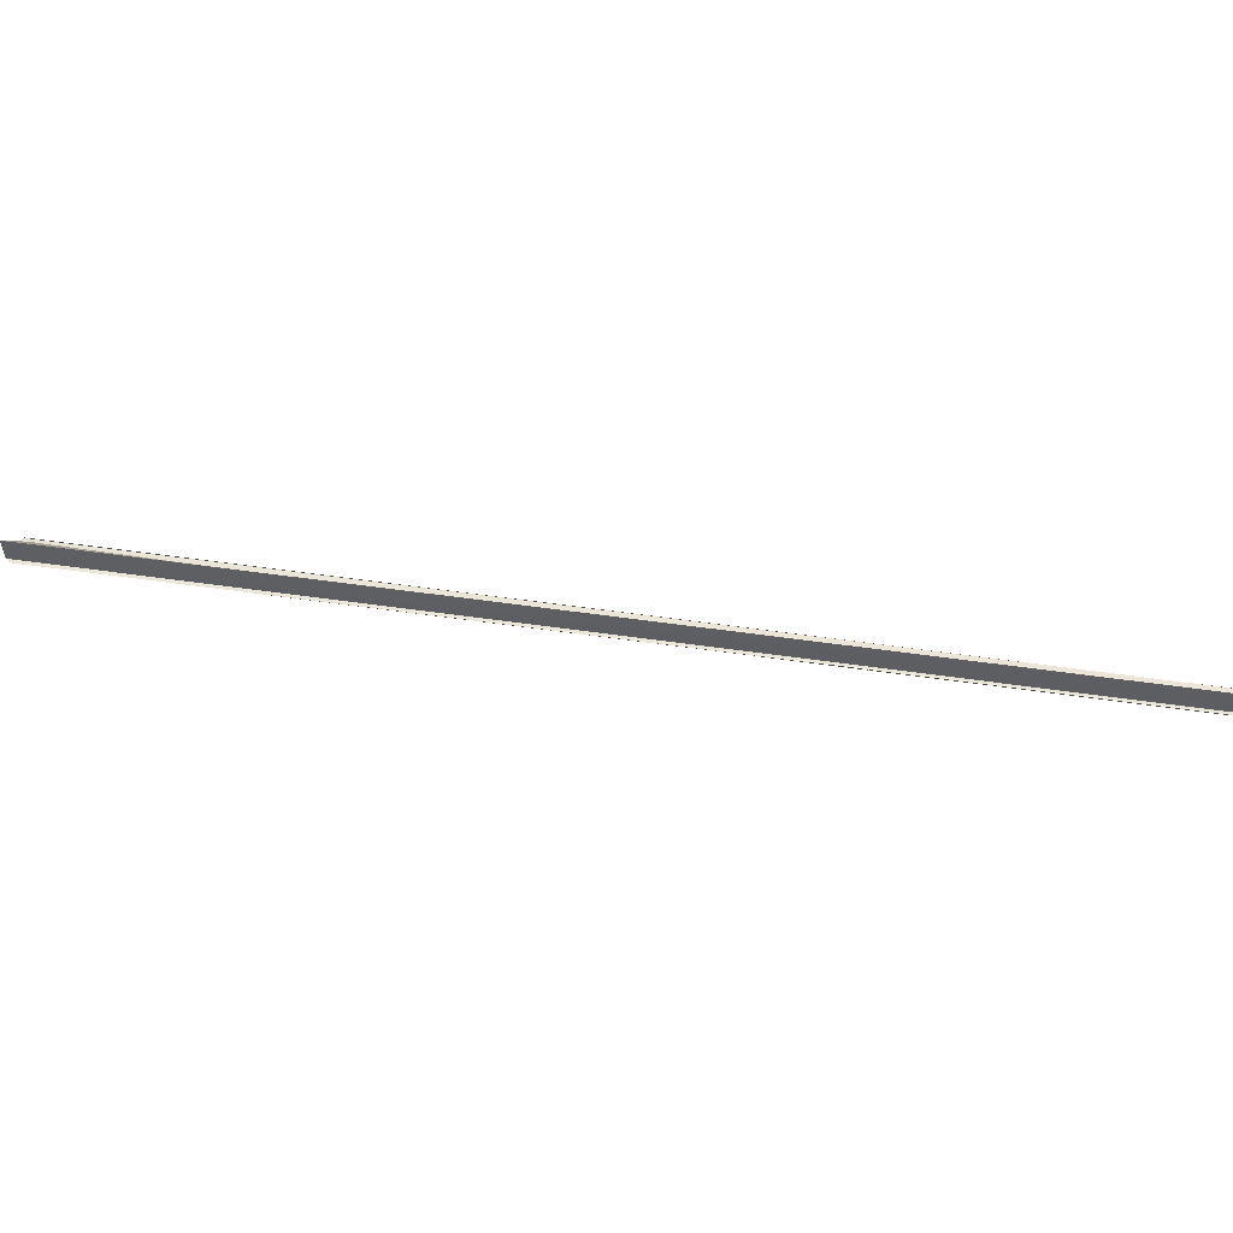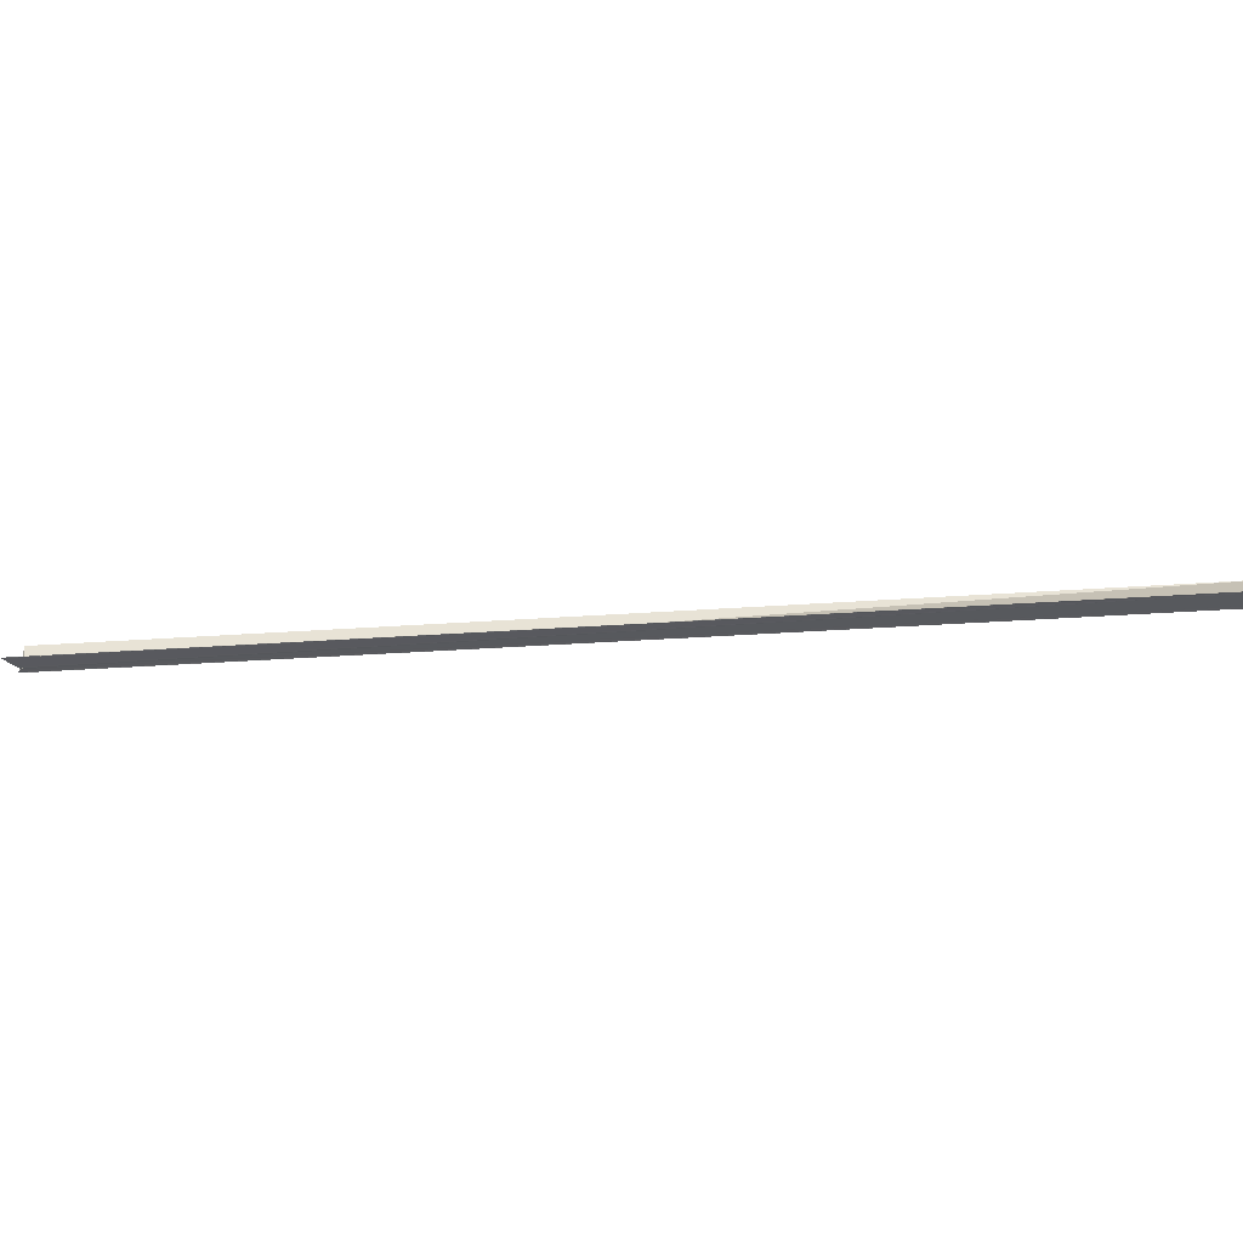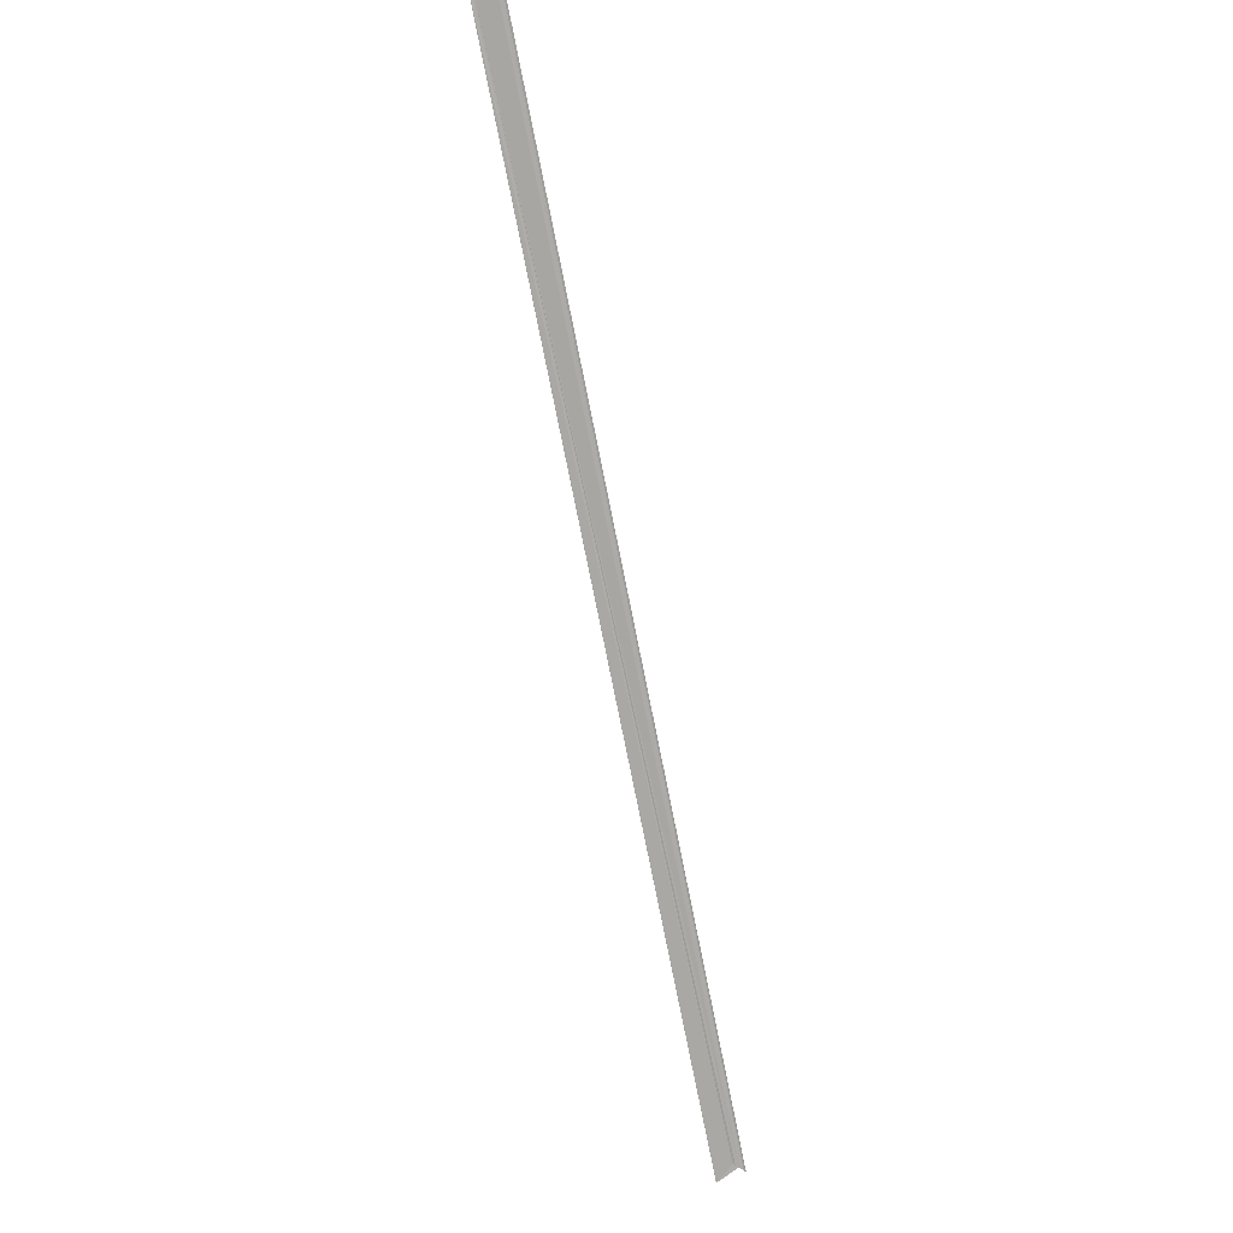
<metadata>
{"format":"obj","ext":"obj","renderer":"f3d","projection":"perspective","resolution":1024,"background":"white","views":[{"elev":53.8,"azim":-36.1,"up":"+Y"},{"elev":-30.0,"azim":141.2,"up":"+Y"},{"elev":-74.9,"azim":-123.6,"up":"+Y"}]}
</metadata>
<code>
o 5941
v 2172 1879 15.9
v 2172 1879 15.9
v 2172 1879 16.22
v 2172 1879 15.9
v 2172 1879 16.22
v 2172 1879 15.9
v 2172 1879 15.9
v 2172 1879 16.22
v 2172 1879 16.22
v 2172 1879 16.22
v 2172 1879 16.22
v 2172 1879 16.22
v 2172 1879 15.9
v 2172 1879 15.9
v 2172 1879 16.22
v 2172 1879 16.22
v 2172 1879 16.22
v 2172 1879 16.22
v 2172 1879 16.22
v 2172 1879 15.9
v 2172 1879 16.22
v 2172 1879 16.22
v 2172 1879 16.22
v 2172 1879 15.9
v 2172 1879 16.22
v 2172 1879 15.9
v 2172 1879 16.22
v 2172 1879 15.9
v 2172 1879 15.9
v 2172 1879 15.91
v 2172 1879 15.91
v 2172 1879 15.9
v 2172 1879 15.9
v 2172 1879 15.91
v 2172 1879 16.22
v 2172 1879 15.91
v 2172 1879 16.22
v 2172 1879 15.9
v 2172 1879 15.9
v 2172 1879 15.9
v 2172 1879 15.9
v 2172 1879 15.9
v 2172 1879 15.9
v 2172 1879 15.9
v 2172 1879 16.22
v 2172 1879 15.9
v 2172 1879 15.9
v 2172 1879 15.9
v 2172 1879 16.22
v 2172 1879 15.9
v 2172 1879 15.9
v 2172 1879 15.9
v 2172 1879 16.22
v 2172 1879 15.9
v 2172 1879 15.9
v 2172 1879 15.9
v 2172 1879 15.9
v 2172 1879 15.9
v 2172 1879 15.91
v 2172 1879 15.91
v 2172 1879 16.22
v 2172 1879 16.22
v 2172 1879 15.91
v 2172 1879 15.91
v 2172 1879 15.91
v 2172 1879 16.22
v 2172 1879 16.22
v 2172 1879 16.22
v 2172 1879 16.22
v 2172 1879 16.22
v 2172 1879 16.22
f 1 2 3
f 4 2 5
f 4 6 5
f 7 6 8
f 9 10 8
f 9 11 12
f 8 13 12
f 5 13 12
f 5 14 15
f 16 14 15
f 16 17 18
f 19 20 16
f 16 21 22
f 23 24 21
f 25 26 22
f 27 26 22
f 28 29 25
f 30 31 27
f 30 32 27
f 33 32 28
f 34 31 35
f 27 36 37
f 35 36 37
f 33 38 39
f 33 38 40
f 33 41 40
f 33 42 43
f 43 44 45
f 46 47 45
f 45 48 18
f 49 48 18
f 50 47 49
f 50 51 49
f 49 52 53
f 33 54 55
f 33 54 56
f 33 57 56
f 58 59 19
f 58 1 19
f 19 60 61
f 62 60 61
f 63 59 62
f 63 64 62
f 62 65 66
f 67 68 69
f 67 70 71

</code>
